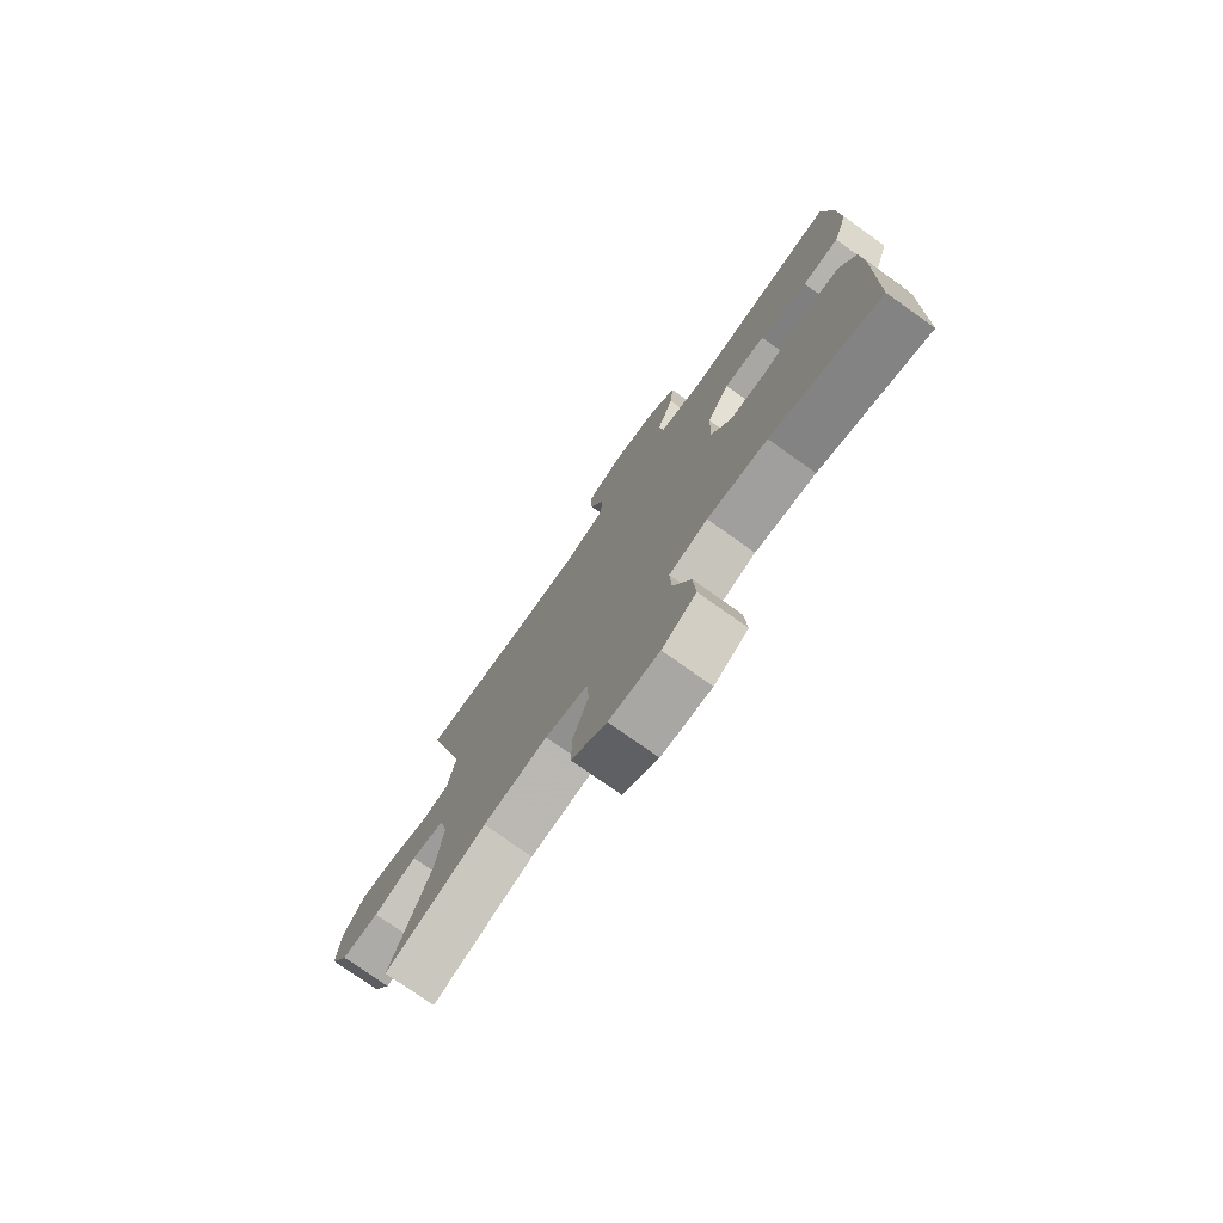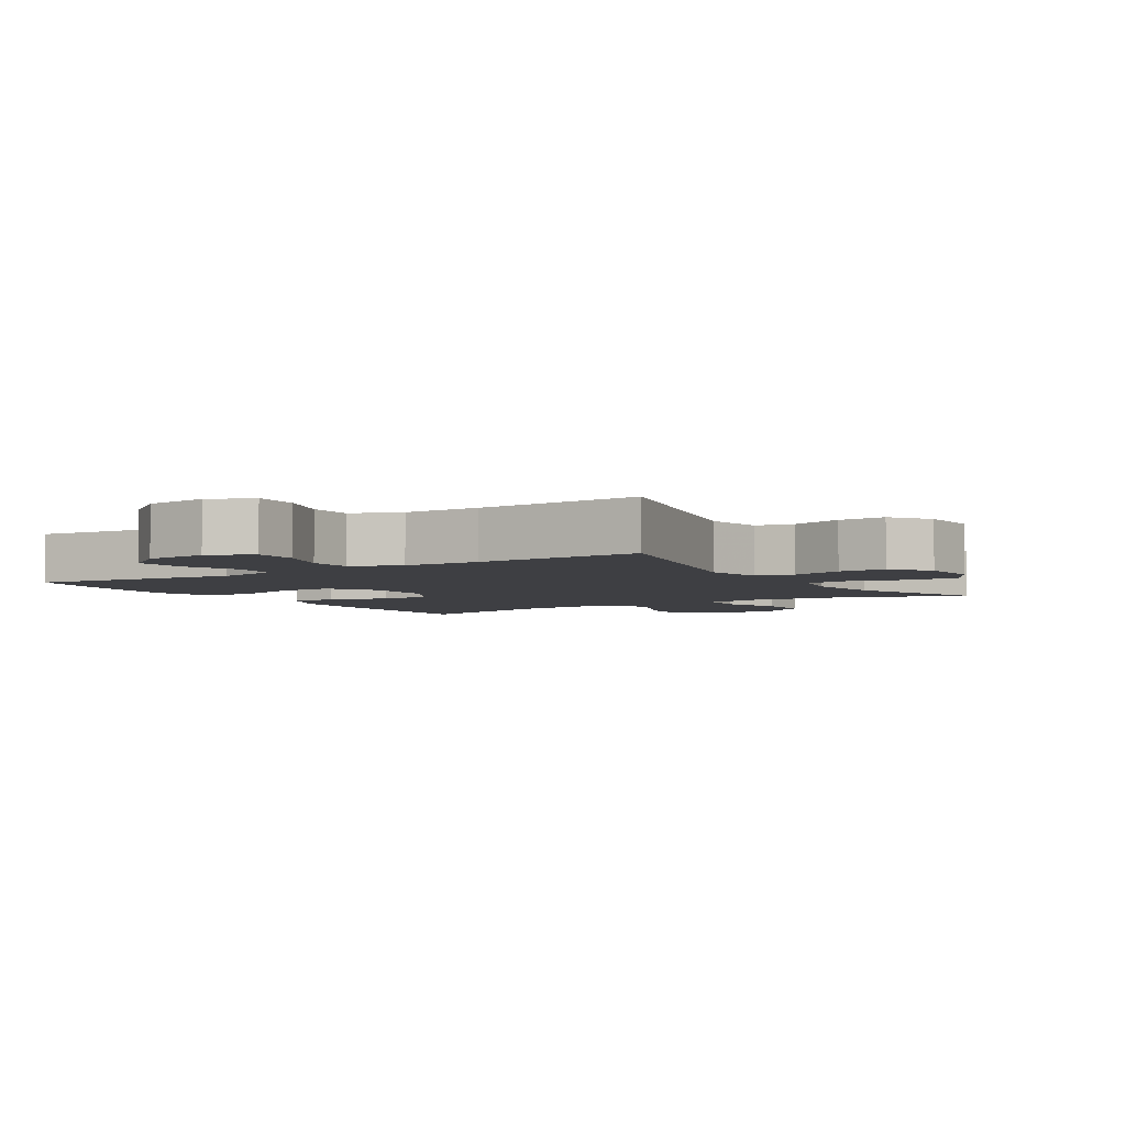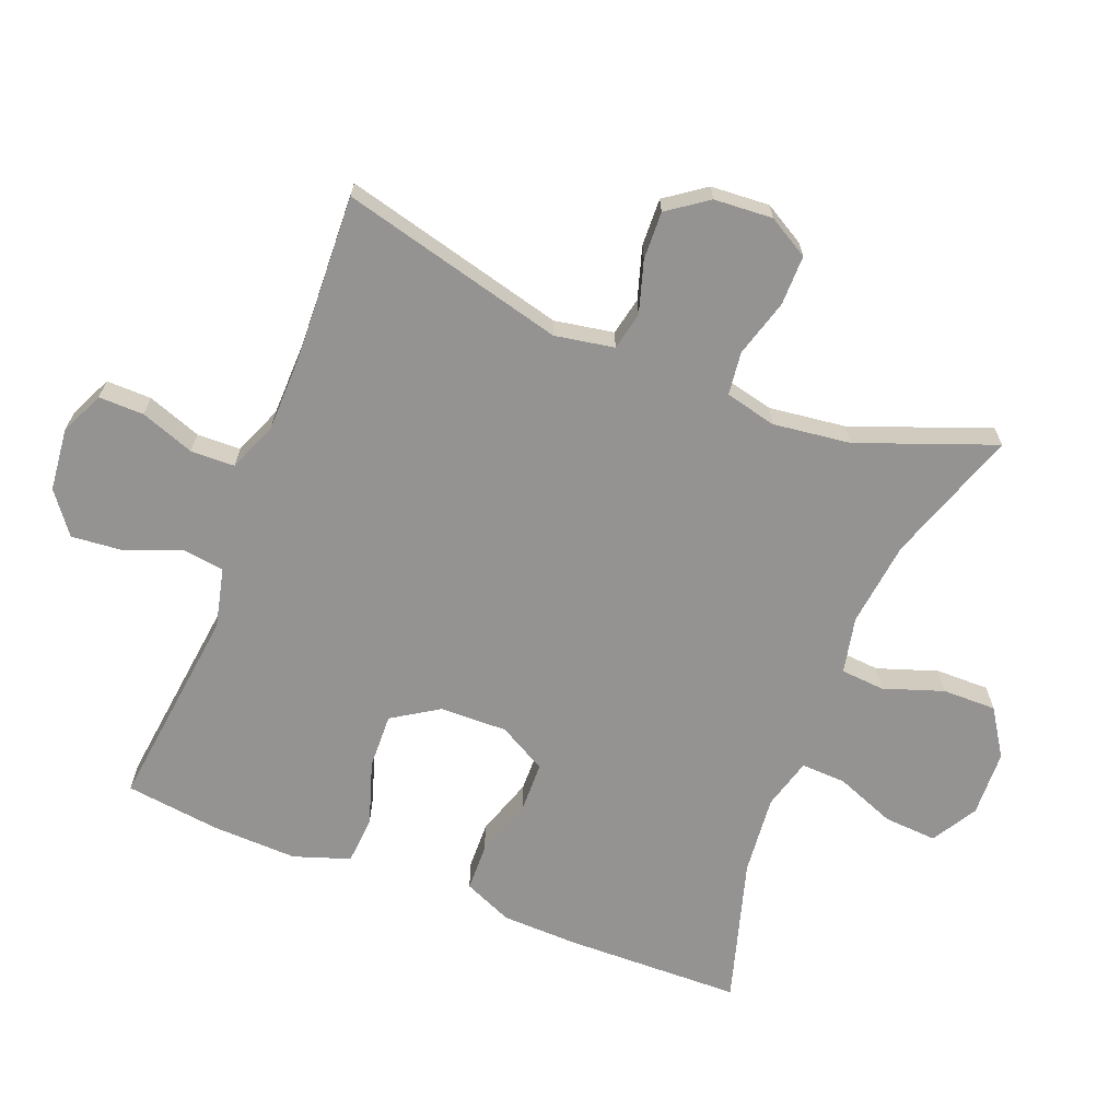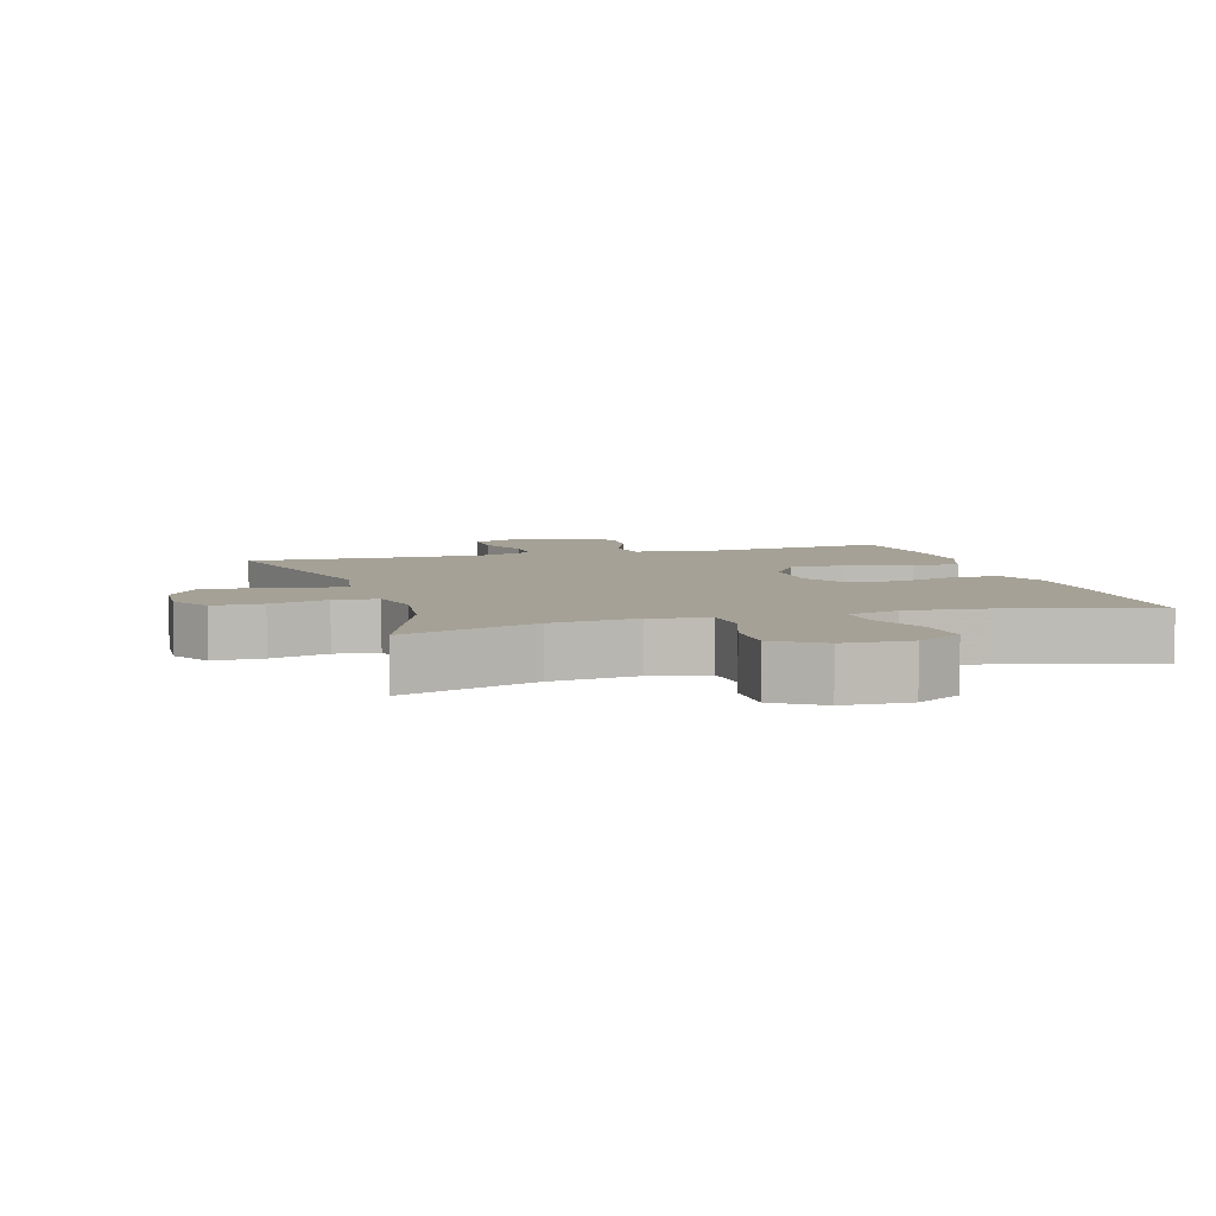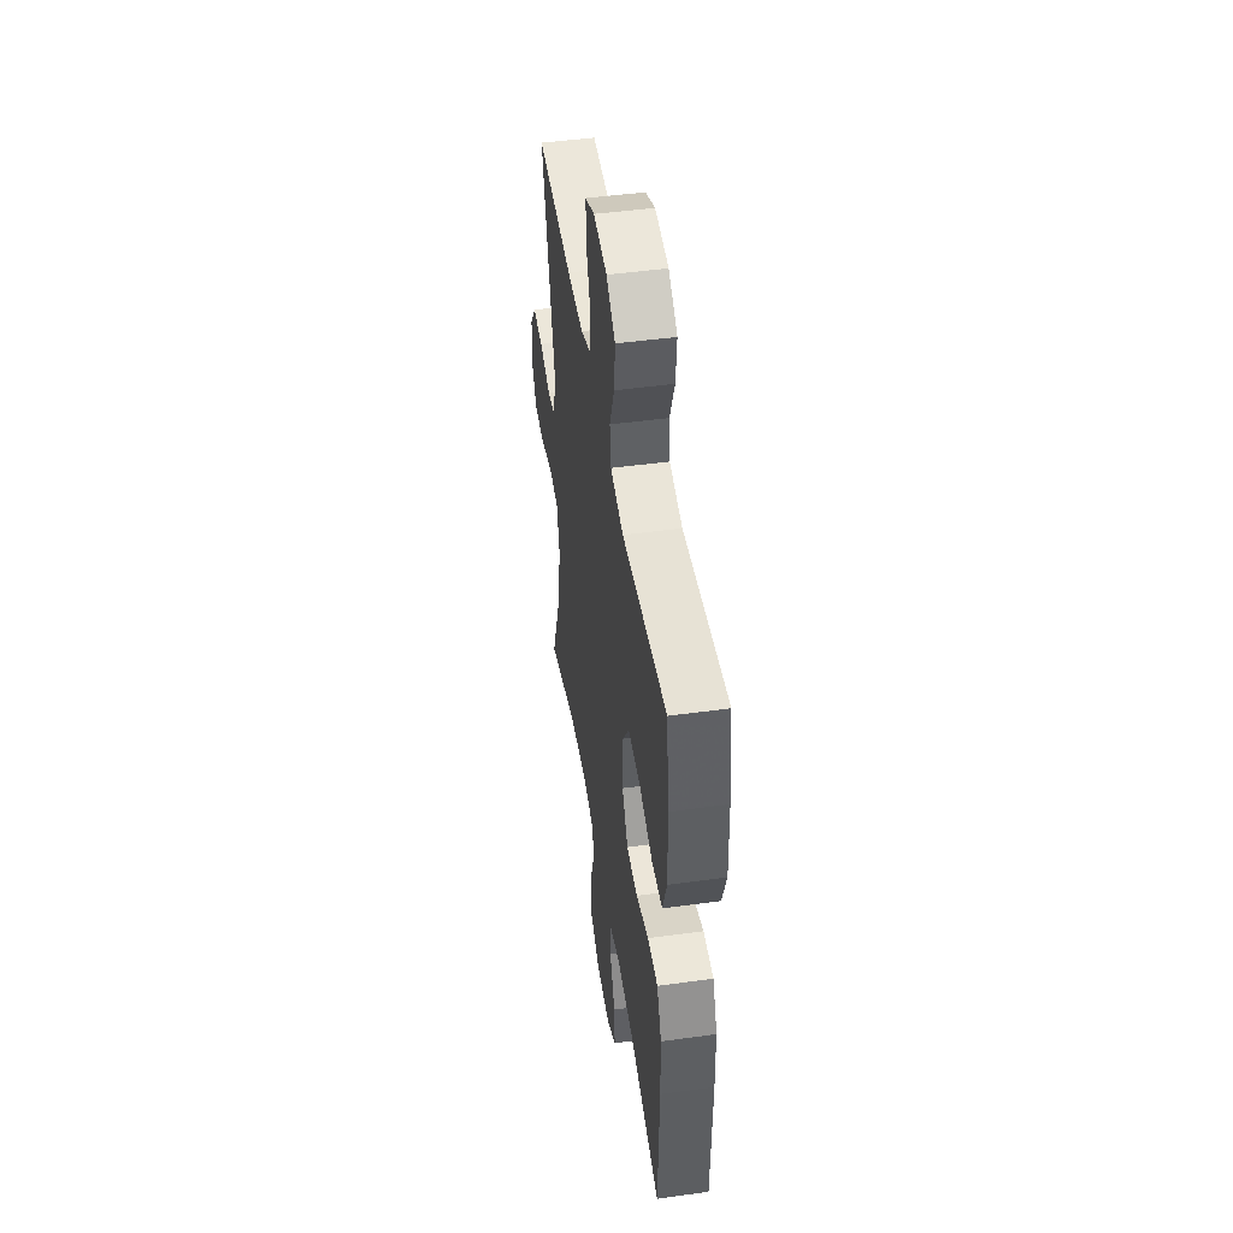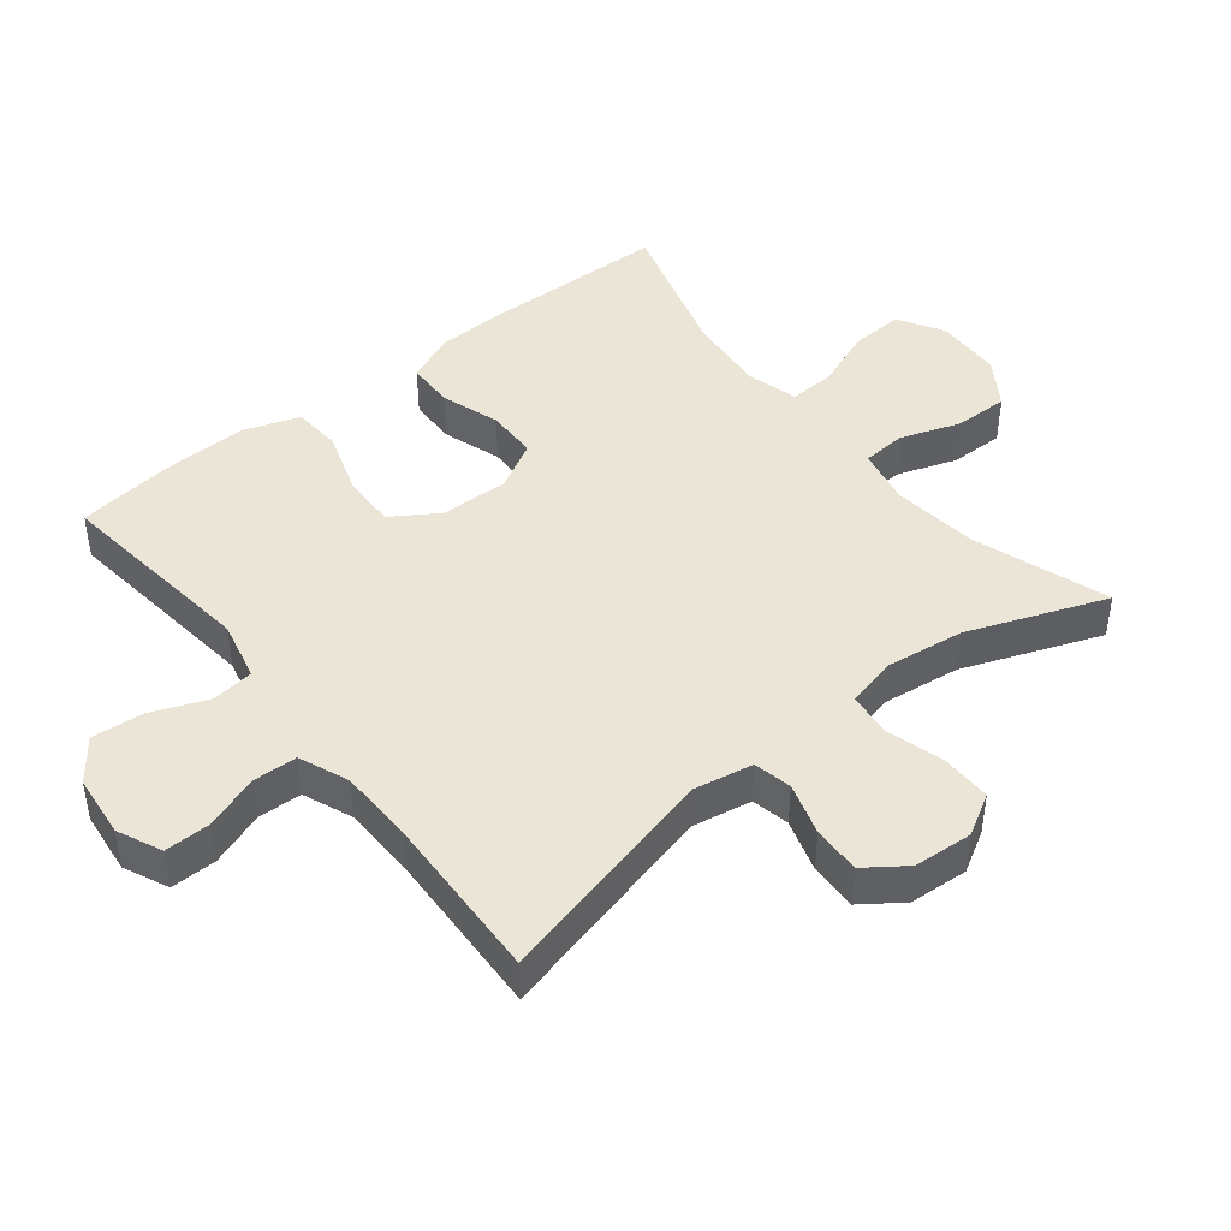
<metadata>
{"format":"obj","ext":"obj","renderer":"f3d","projection":"perspective","resolution":1024,"background":"white","views":[{"elev":-76.5,"azim":-125.4,"up":"+Z"},{"elev":-4.3,"azim":32.4,"up":"+Y"},{"elev":-66.8,"azim":68.4,"up":"+Y"},{"elev":6.1,"azim":163.3,"up":"+Y"},{"elev":47.6,"azim":-98.8,"up":"+Z"},{"elev":44.3,"azim":51.5,"up":"+Y"}]}
</metadata>
<code>
v -0.5 0.07 0.5
v -0.191 0.07 0.464
v -0.101 0.07 0.485
v -0.093 0.07 0.548
v -0.126 0.07 0.632
v -0.133 0.07 0.709
v -0.071 0.07 0.756
v 0.023 0.07 0.766
v 0.089 0.07 0.736
v 0.088 0.07 0.668
v 0.059 0.07 0.587
v 0.061 0.07 0.521
v 0.135 0.07 0.491
v 0.249 0.07 0.489
v 0.5 0.07 0.5
v 0.415 0.07 0.164
v 0.431 0.07 0.075
v 0.488 0.07 0.063
v 0.566 0.07 0.087
v 0.638 0.07 0.09
v 0.681 0.07 0.03
v 0.687 0.07 -0.058
v 0.652 0.07 -0.119
v 0.577 0.07 -0.119
v 0.49 0.07 -0.094
v 0.425 0.07 -0.102
v 0.407 0.07 -0.179
v 0.422 0.07 -0.295
v 0.5 0.07 -0.5
v 0.298 0.07 -0.432
v 0.169 0.07 -0.417
v 0.084 0.07 -0.435
v 0.079 0.07 -0.501
v 0.11 0.07 -0.591
v 0.111 0.07 -0.672
v 0.041 0.07 -0.718
v -0.059 0.07 -0.722
v -0.127 0.07 -0.682
v -0.122 0.07 -0.602
v -0.087 0.07 -0.512
v -0.084 0.07 -0.444
v -0.161 0.07 -0.423
v -0.281 0.07 -0.435
v -0.5 0.07 -0.5
v -0.506 0.07 -0.234
v -0.503 0.07 -0.119
v -0.471 0.07 -0.045
v -0.4 0.07 -0.043
v -0.312 0.07 -0.072
v -0.235 0.07 -0.07
v -0.195 0.07 0.002
v -0.197 0.07 0.103
v -0.242 0.07 0.173
v -0.325 0.07 0.17
v -0.42 0.07 0.139
v -0.493 0.07 0.144
v -0.522 0.07 0.228
v -0.518 0.07 0.357
v -0.5 0 0.5
v -0.191 0 0.464
v -0.101 0 0.485
v -0.093 0 0.548
v -0.126 0 0.632
v -0.133 0 0.709
v -0.071 0 0.756
v 0.023 0 0.766
v 0.089 0 0.736
v 0.088 0 0.668
v 0.059 0 0.587
v 0.061 0 0.521
v 0.135 0 0.491
v 0.249 0 0.489
v 0.5 0 0.5
v 0.415 0 0.164
v 0.431 0 0.075
v 0.488 0 0.063
v 0.566 0 0.087
v 0.638 0 0.09
v 0.681 0 0.03
v 0.687 0 -0.058
v 0.652 0 -0.119
v 0.577 0 -0.119
v 0.49 0 -0.094
v 0.425 0 -0.102
v 0.407 0 -0.179
v 0.422 0 -0.295
v 0.5 0 -0.5
v 0.298 0 -0.432
v 0.169 0 -0.417
v 0.084 0 -0.435
v 0.079 0 -0.501
v 0.11 0 -0.591
v 0.111 0 -0.672
v 0.041 0 -0.718
v -0.059 0 -0.722
v -0.127 0 -0.682
v -0.122 0 -0.602
v -0.087 0 -0.512
v -0.084 0 -0.444
v -0.161 0 -0.423
v -0.281 0 -0.435
v -0.5 0 -0.5
v -0.506 0 -0.234
v -0.503 0 -0.119
v -0.471 0 -0.045
v -0.4 0 -0.043
v -0.312 0 -0.072
v -0.235 0 -0.07
v -0.195 0 0.002
v -0.197 0 0.103
v -0.242 0 0.173
v -0.325 0 0.17
v -0.42 0 0.139
v -0.493 0 0.144
v -0.522 0 0.228
v -0.518 0 0.357
f 57 58 1 2
f 54 55 56 57
f 53 54 57 2
f 52 53 2 3
f 51 52 3
f 46 47 48 49
f 46 49 50
f 43 44 45 46
f 42 43 46 50
f 41 42 50 51
f 37 38 39 40
f 37 40 41
f 36 37 41
f 33 34 35 36
f 32 33 36 41
f 31 32 41 51
f 28 29 30
f 27 28 30 31
f 26 27 31 51
f 22 23 24 25
f 18 19 20 21
f 18 21 22 25
f 14 15 16
f 13 14 16 17
f 12 13 17
f 8 9 10 11
f 8 11 12
f 7 8 12
f 4 5 6 7
f 4 7 12
f 3 4 12 17
f 26 51 3 17
f 17 18 25 26
f 60 59 116 115
f 115 114 113 112
f 60 115 112 111
f 61 60 111 110
f 61 110 109
f 107 106 105 104
f 108 107 104
f 104 103 102 101
f 108 104 101 100
f 109 108 100 99
f 98 97 96 95
f 99 98 95
f 99 95 94
f 94 93 92 91
f 99 94 91 90
f 109 99 90 89
f 88 87 86
f 89 88 86 85
f 109 89 85 84
f 83 82 81 80
f 79 78 77 76
f 83 80 79 76
f 74 73 72
f 75 74 72 71
f 75 71 70
f 69 68 67 66
f 70 69 66
f 70 66 65
f 65 64 63 62
f 70 65 62
f 75 70 62 61
f 75 61 109 84
f 84 83 76 75
f 1 59 60 2
f 2 60 61 3
f 3 61 62 4
f 4 62 63 5
f 5 63 64 6
f 6 64 65 7
f 7 65 66 8
f 8 66 67 9
f 9 67 68 10
f 10 68 69 11
f 11 69 70 12
f 12 70 71 13
f 13 71 72 14
f 14 72 73 15
f 15 73 74 16
f 16 74 75 17
f 17 75 76 18
f 18 76 77 19
f 19 77 78 20
f 20 78 79 21
f 21 79 80 22
f 22 80 81 23
f 23 81 82 24
f 24 82 83 25
f 25 83 84 26
f 26 84 85 27
f 27 85 86 28
f 28 86 87 29
f 29 87 88 30
f 30 88 89 31
f 31 89 90 32
f 32 90 91 33
f 33 91 92 34
f 34 92 93 35
f 35 93 94 36
f 36 94 95 37
f 37 95 96 38
f 38 96 97 39
f 39 97 98 40
f 40 98 99 41
f 41 99 100 42
f 42 100 101 43
f 43 101 102 44
f 44 102 103 45
f 45 103 104 46
f 46 104 105 47
f 47 105 106 48
f 48 106 107 49
f 49 107 108 50
f 50 108 109 51
f 51 109 110 52
f 52 110 111 53
f 53 111 112 54
f 54 112 113 55
f 55 113 114 56
f 56 114 115 57
f 57 115 116 58
f 58 116 59 1

</code>
